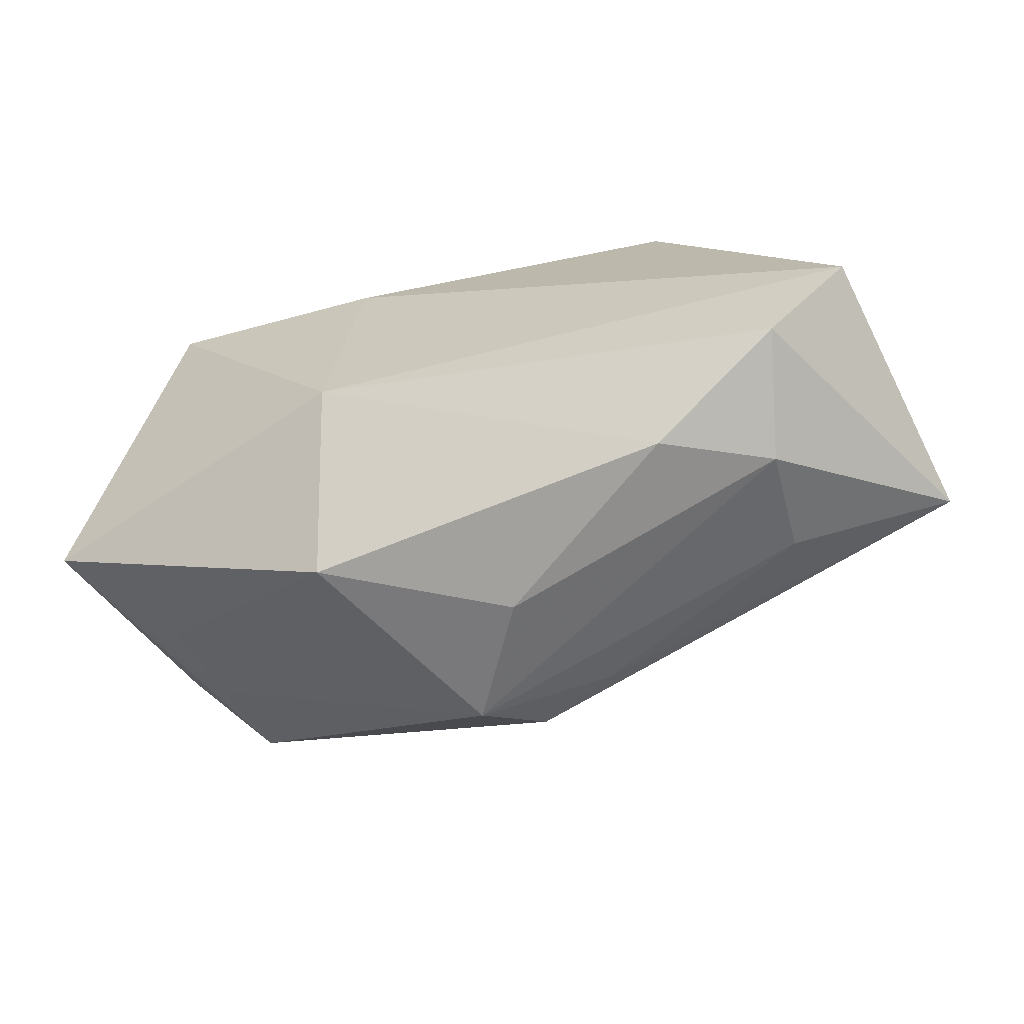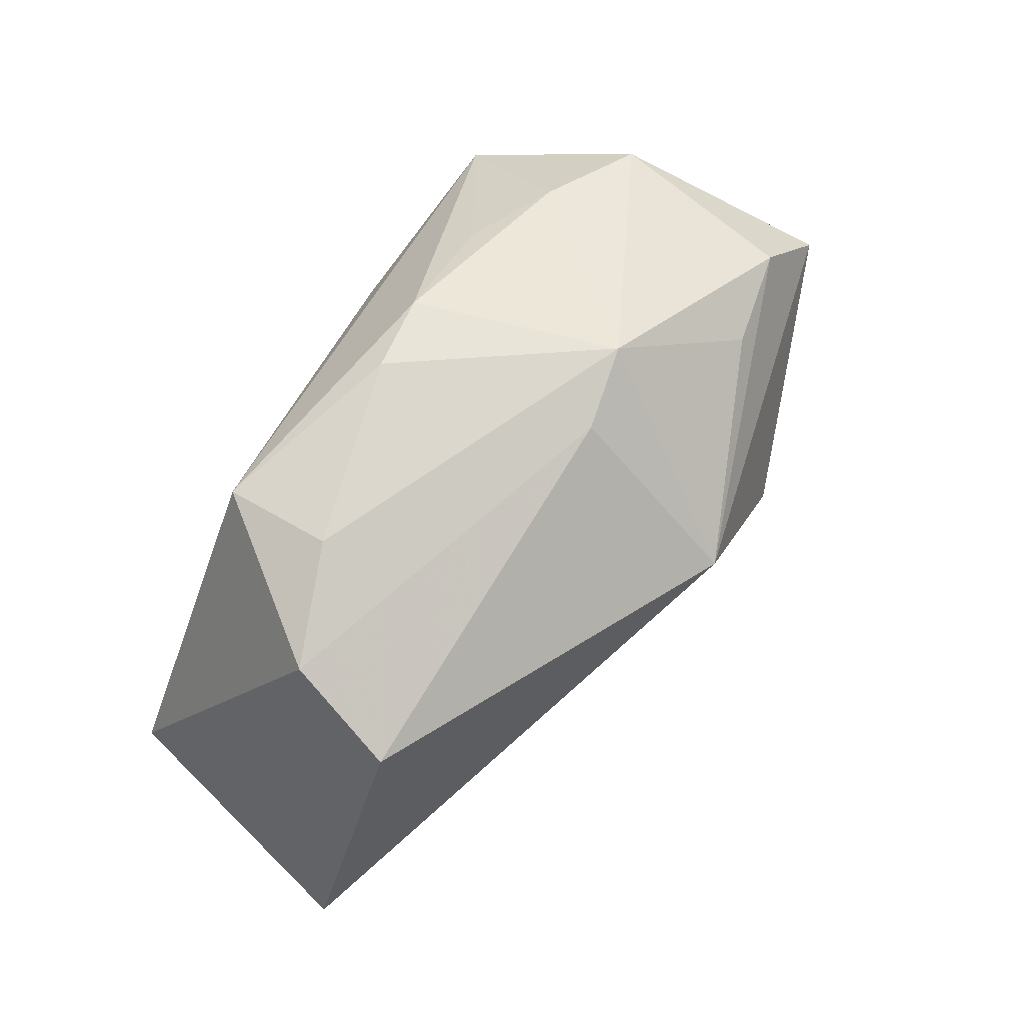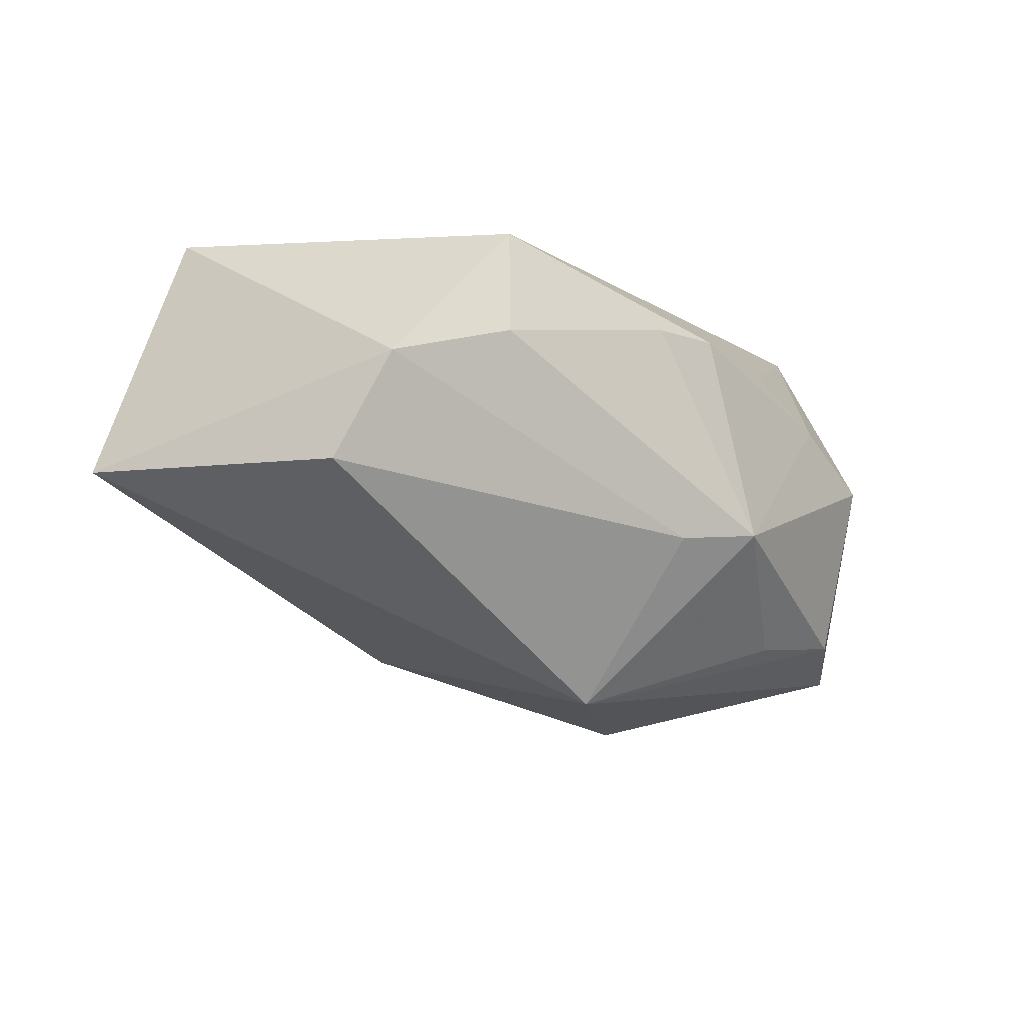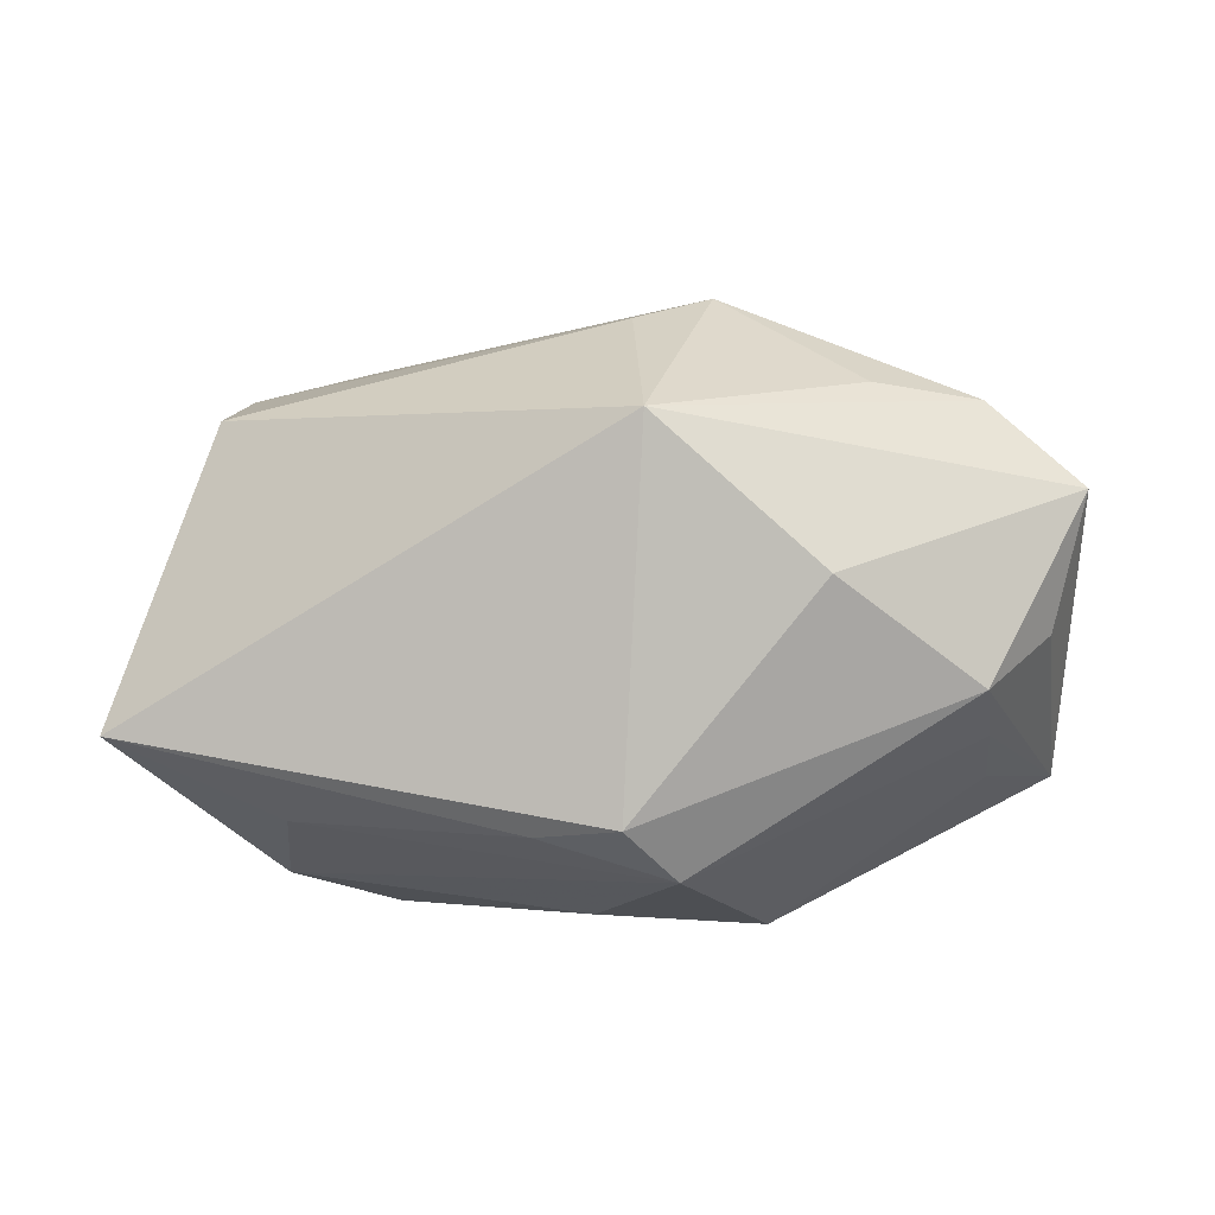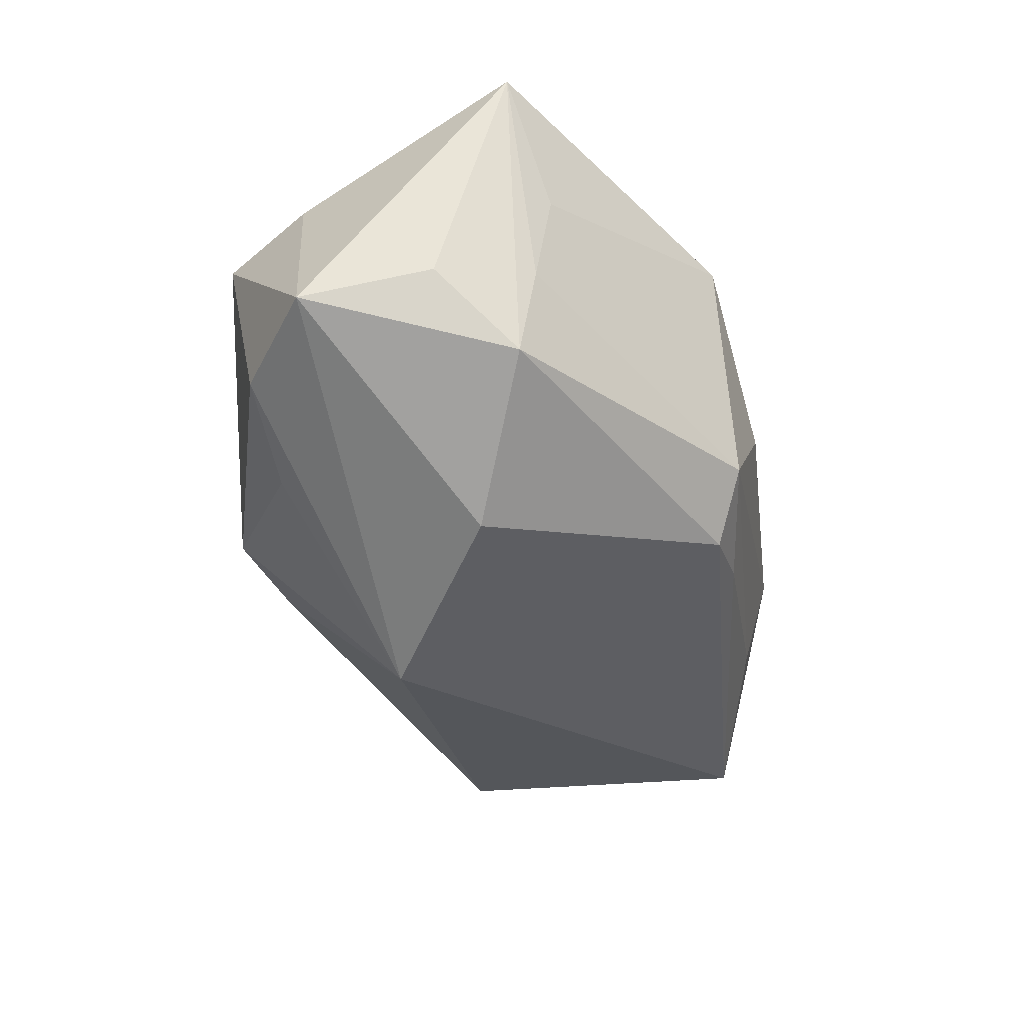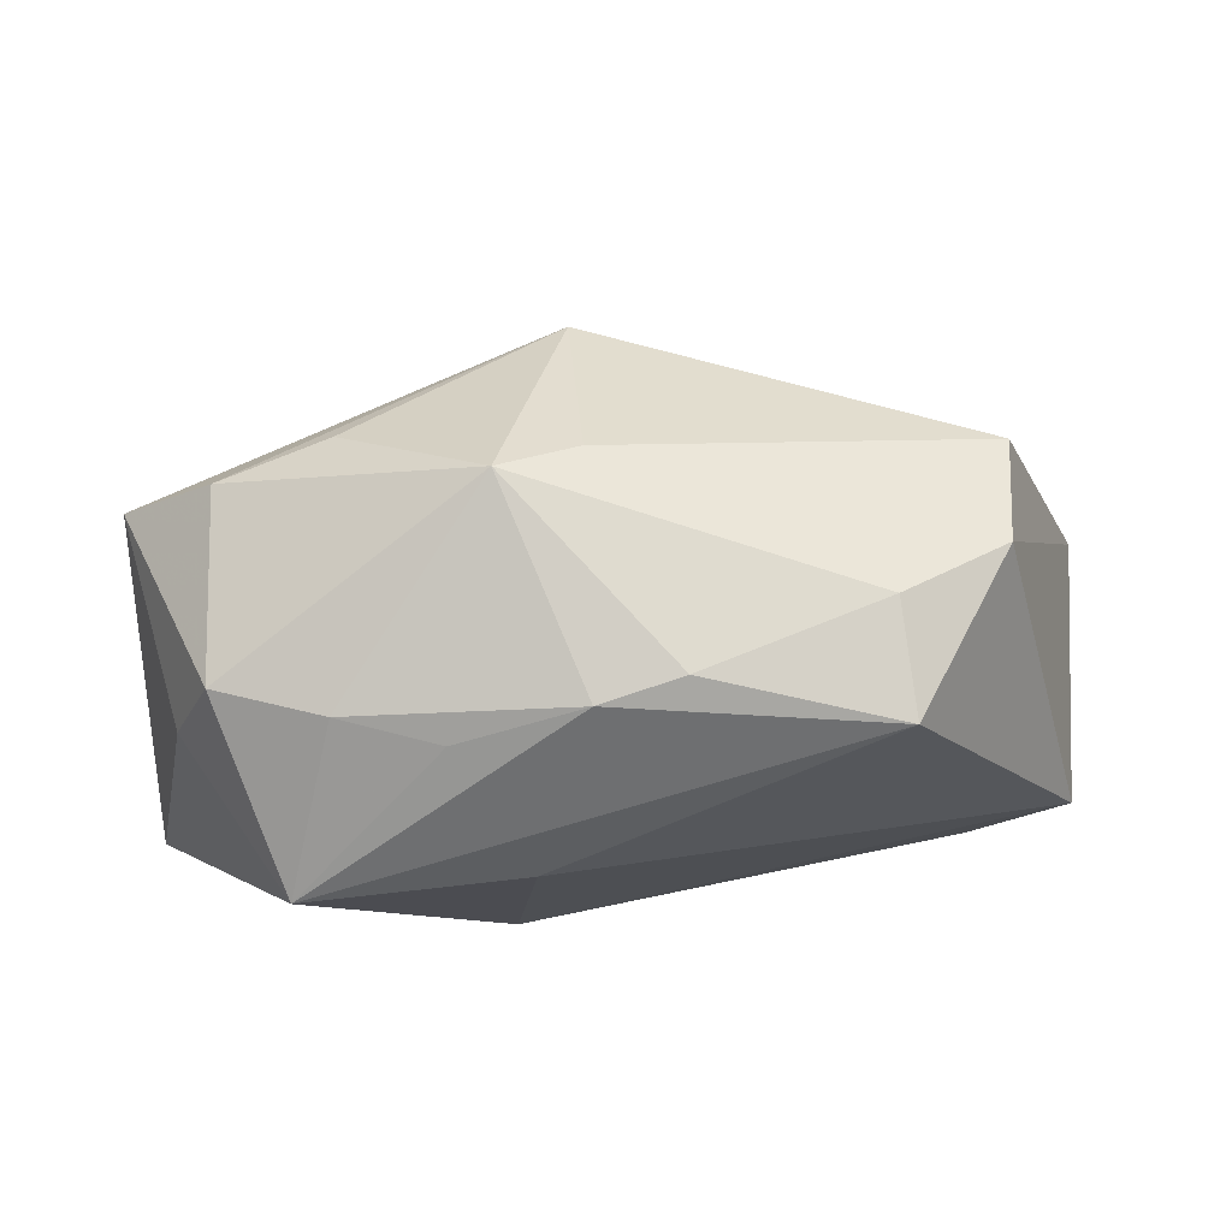
<metadata>
{"format":"obj","ext":"obj","renderer":"f3d","projection":"perspective","resolution":1024,"background":"white","views":[{"elev":-64.9,"azim":11.7,"up":"+Y"},{"elev":64.3,"azim":118.5,"up":"+Y"},{"elev":-16.6,"azim":138.6,"up":"+Z"},{"elev":-12.4,"azim":171.5,"up":"+Y"},{"elev":-53.4,"azim":-73.1,"up":"+Z"},{"elev":75.4,"azim":-11.4,"up":"+Y"}]}
</metadata>
<code>
v -0.03875 0.01106 0.00229
v 0.02389 0.02505 0.00583
v 0.03522 0.02052 0.00219
v -0.03154 0.01778 -0.01741
v -0.007406 0.02884 -0.01055
v -0.03455 0.02073 0.001362
v -0.02985 -0.01024 -0.02117
v -0.01292 -0.01588 0.02108
v -0.03781 -0.003809 -0.01545
v 0.03236 -0.02022 0.0203
v -0.01444 -0.001511 -0.02702
v 0.002108 0.01263 -0.0276
v -0.02458 0.02273 0.006335
v 0.03049 -0.02417 0.008262
v 0.002418 -0.0286 -0.0003526
v -0.01574 -0.0286 0.007373
v -0.01016 0.01132 0.02108
v 0.03115 -0.02076 -0.002984
v 0.005121 0.02797 0.009861
v 0.02313 0.02408 0.01687
v -0.04486 -0.01347 0.007014
v 0.002433 -0.02296 -0.01722
v -0.003058 0.02729 0.01076
v 0.04106 -0.008847 0.02108
v 0.00996 -0.02314 -0.01317
v 0.0005519 0.02612 -0.01171
v 0.04816 -0.01368 -0.005051
v -0.03496 -0.01519 -0.003101
v -0.003431 -0.02691 -0.01285
v -0.02029 0.01845 -0.01934
v -0.03132 0.01247 0.0194
v -0.03261 -0.01281 -0.01226
v 0.03829 0.01534 -0.008415
v -0.01545 0.02324 0.01081
v 0.0195 -0.02623 0.01315
v -0.04065 0.009225 -0.01911
f 12 27 22
f 33 27 12
f 12 36 4
f 11 36 12
f 12 22 11
f 26 33 12
f 31 21 8
f 8 21 16
f 17 20 31
f 17 24 20
f 31 8 17
f 17 8 24
f 20 24 3
f 33 26 3
f 27 33 3
f 3 24 27
f 1 21 31
f 36 21 1
f 5 26 12
f 16 21 28
f 21 32 28
f 7 11 22
f 36 11 7
f 7 32 21
f 25 22 27
f 27 18 25
f 27 24 10
f 24 8 10
f 12 4 30
f 30 5 12
f 4 5 30
f 6 5 4
f 6 1 31
f 6 4 36
f 36 1 6
f 2 3 26
f 26 5 2
f 20 3 2
f 29 7 22
f 29 15 16
f 32 7 29
f 22 25 29
f 16 28 29
f 29 28 32
f 29 25 18
f 9 21 36
f 36 7 9
f 9 7 21
f 15 29 14
f 14 29 18
f 14 18 27
f 27 10 14
f 31 20 23
f 16 15 35
f 15 14 35
f 35 14 10
f 35 8 16
f 35 10 8
f 5 6 13
f 13 23 5
f 13 6 31
f 20 2 19
f 19 23 20
f 19 2 5
f 5 23 19
f 31 23 34
f 34 13 31
f 23 13 34

</code>
